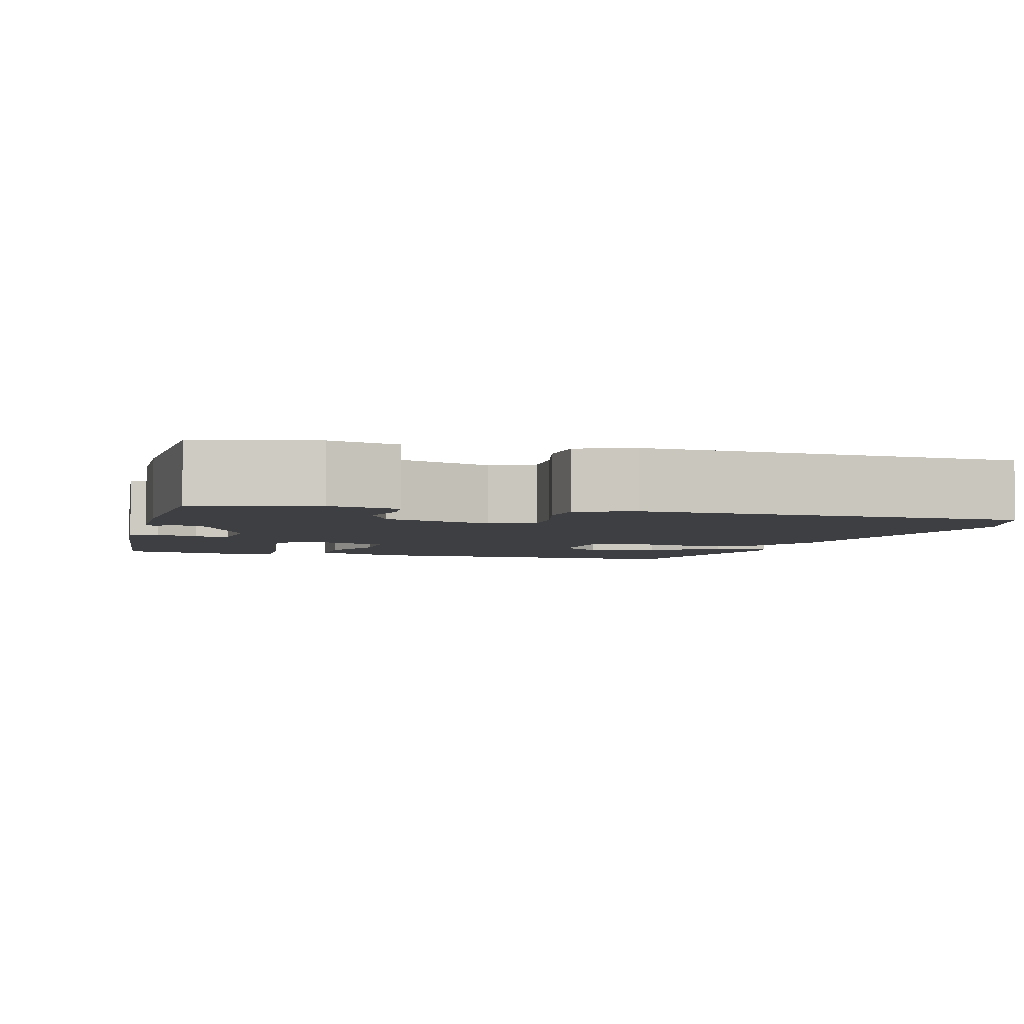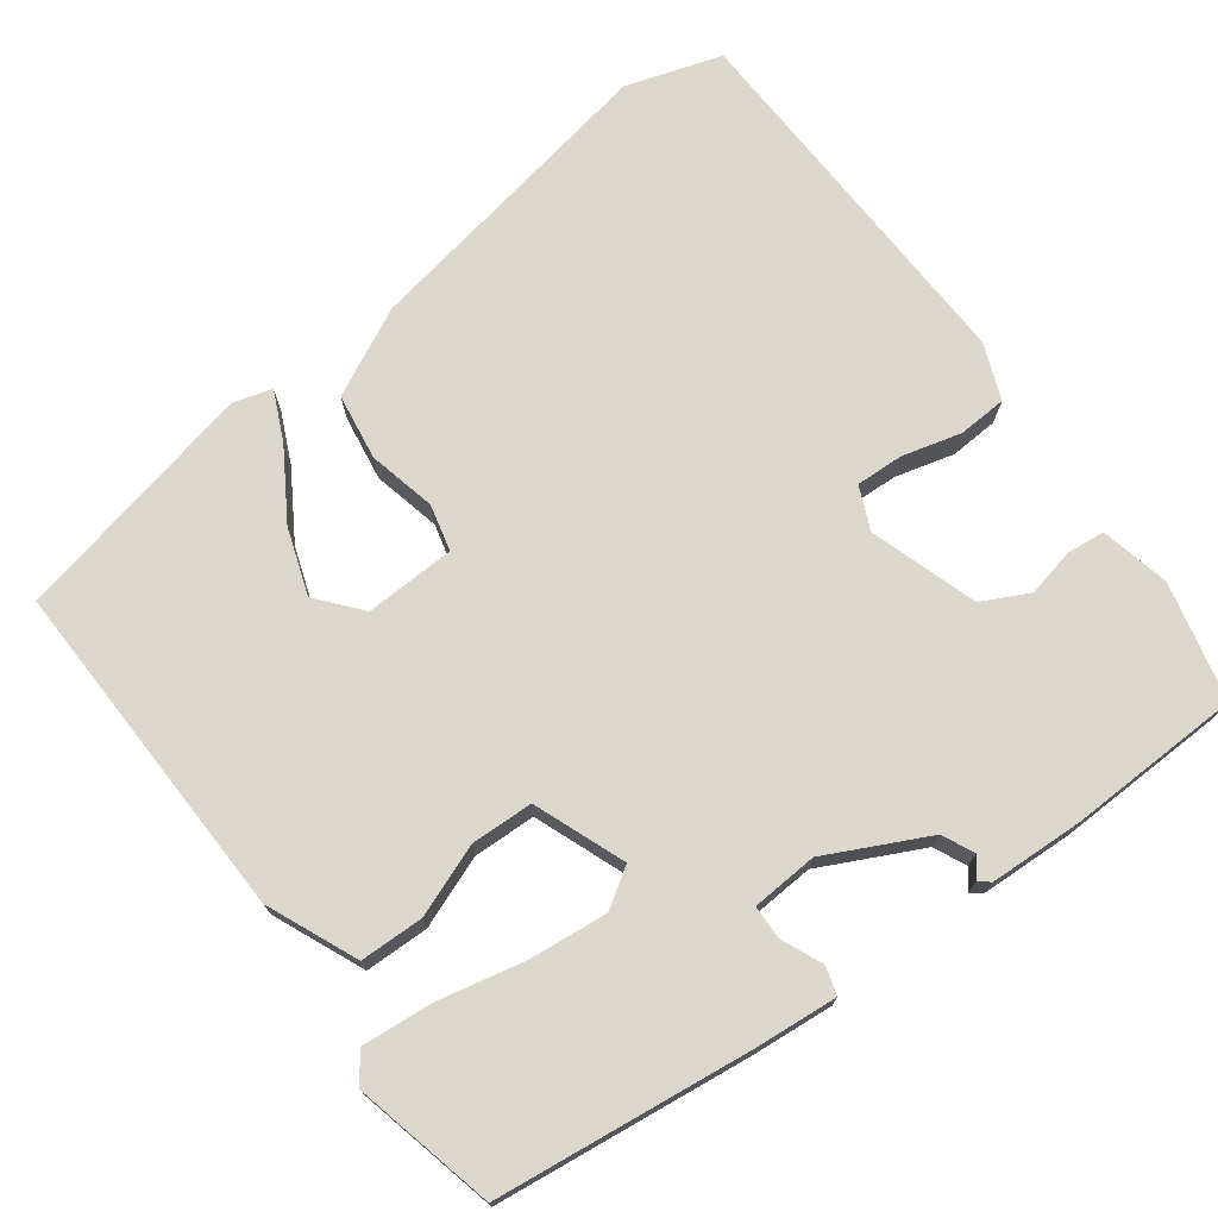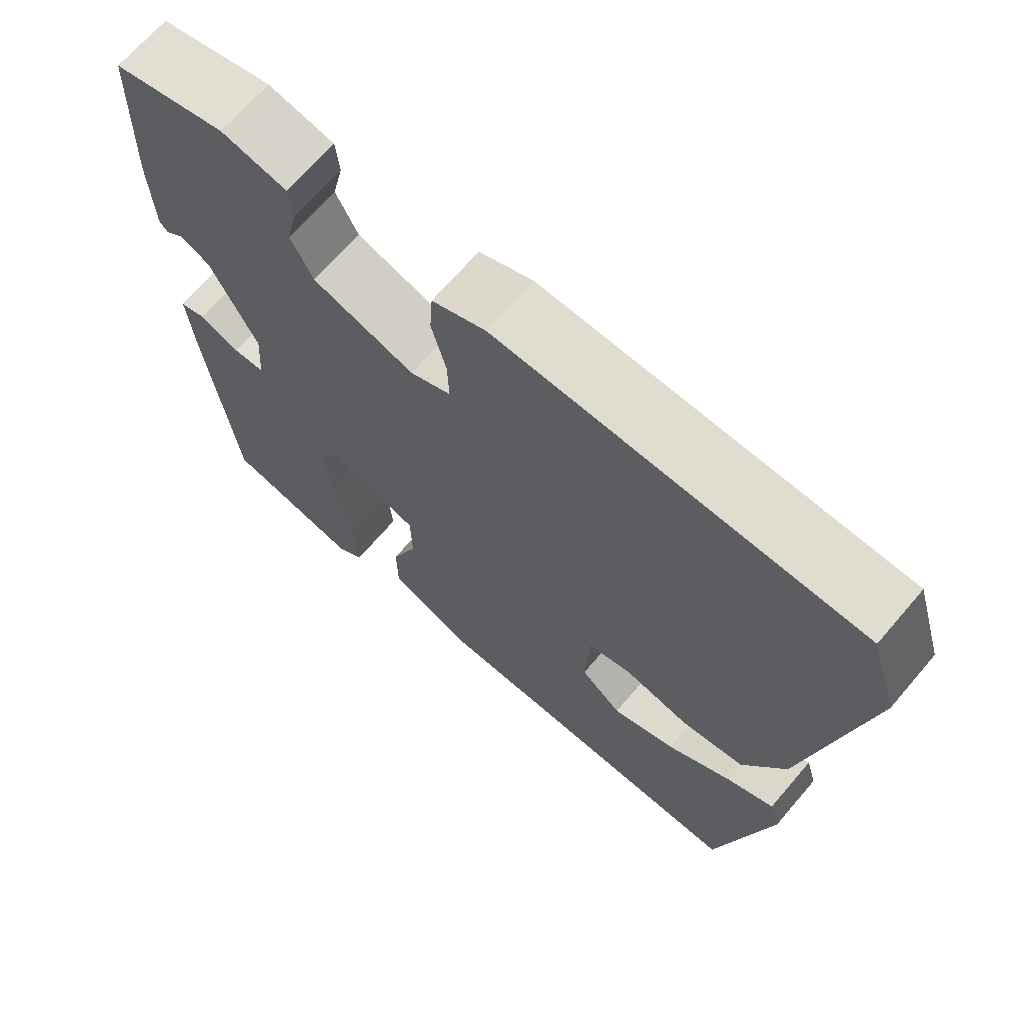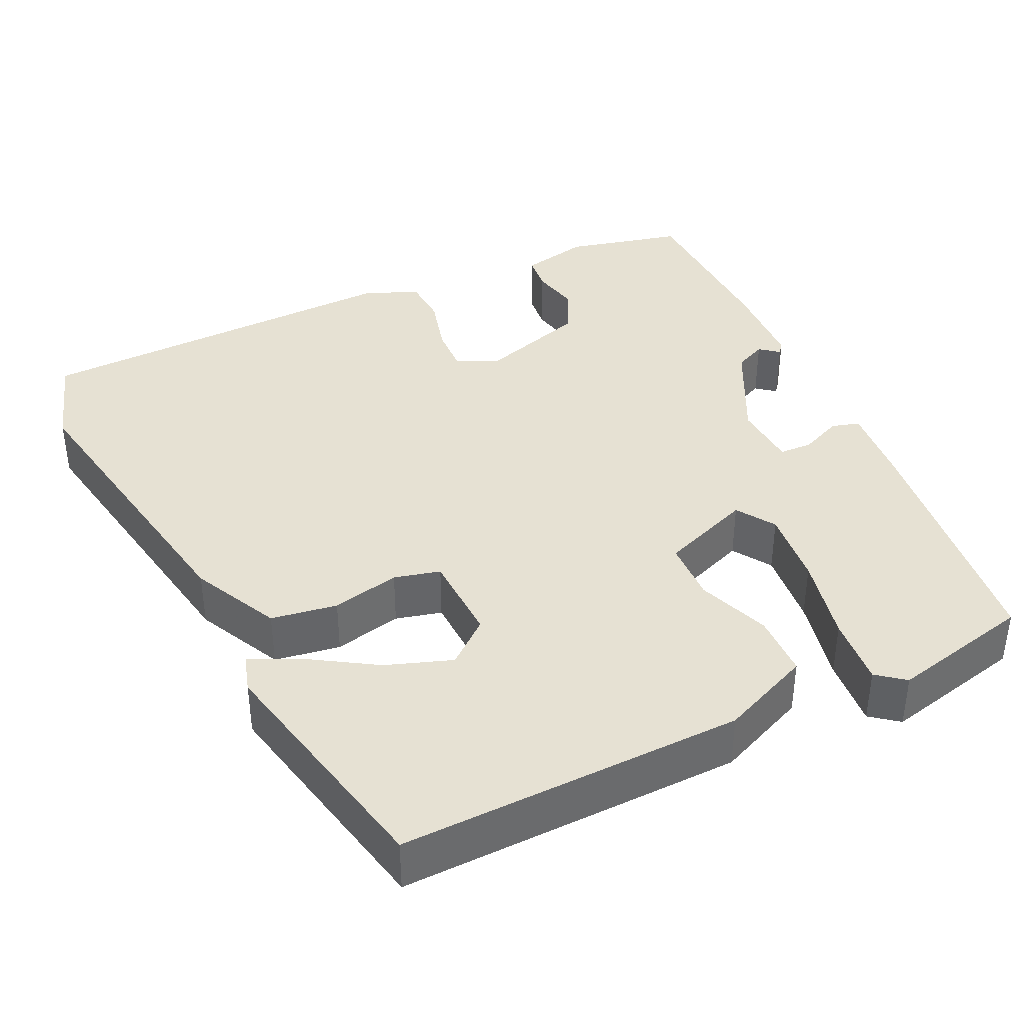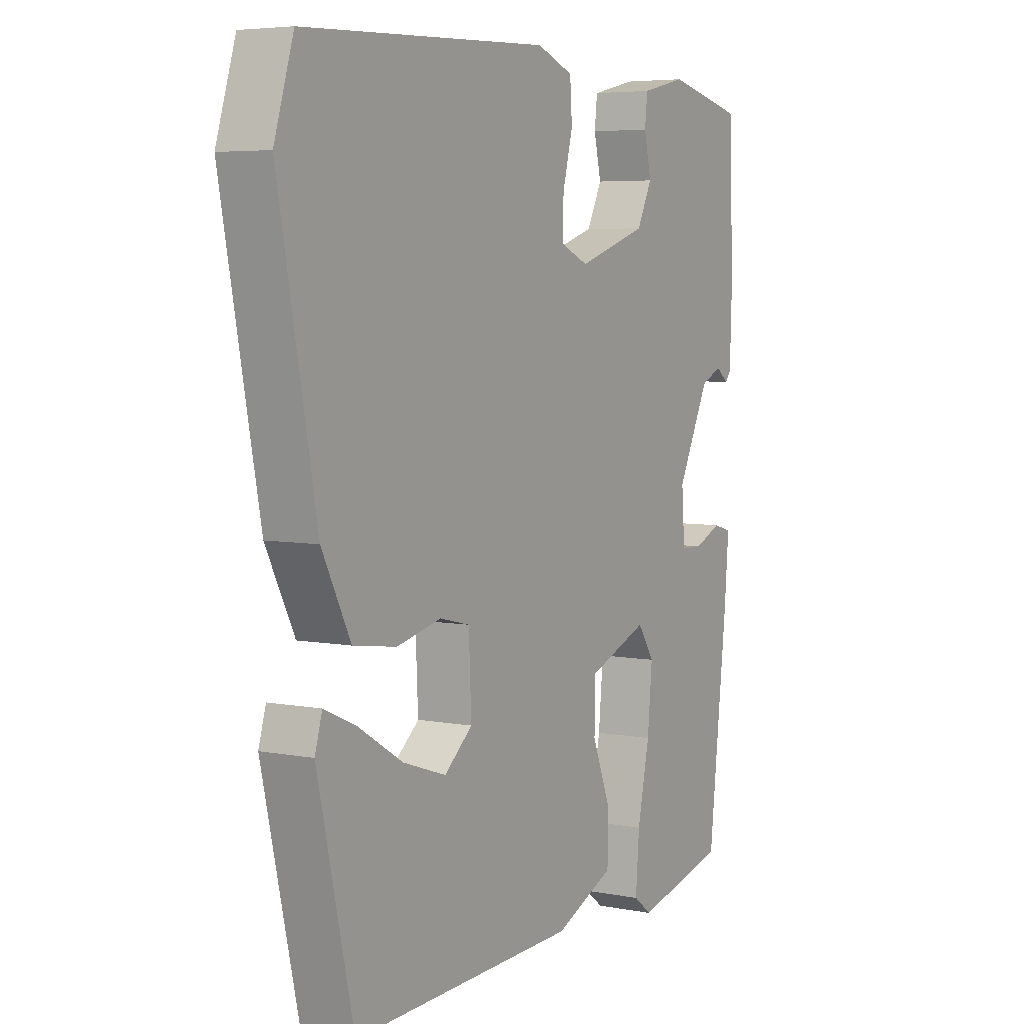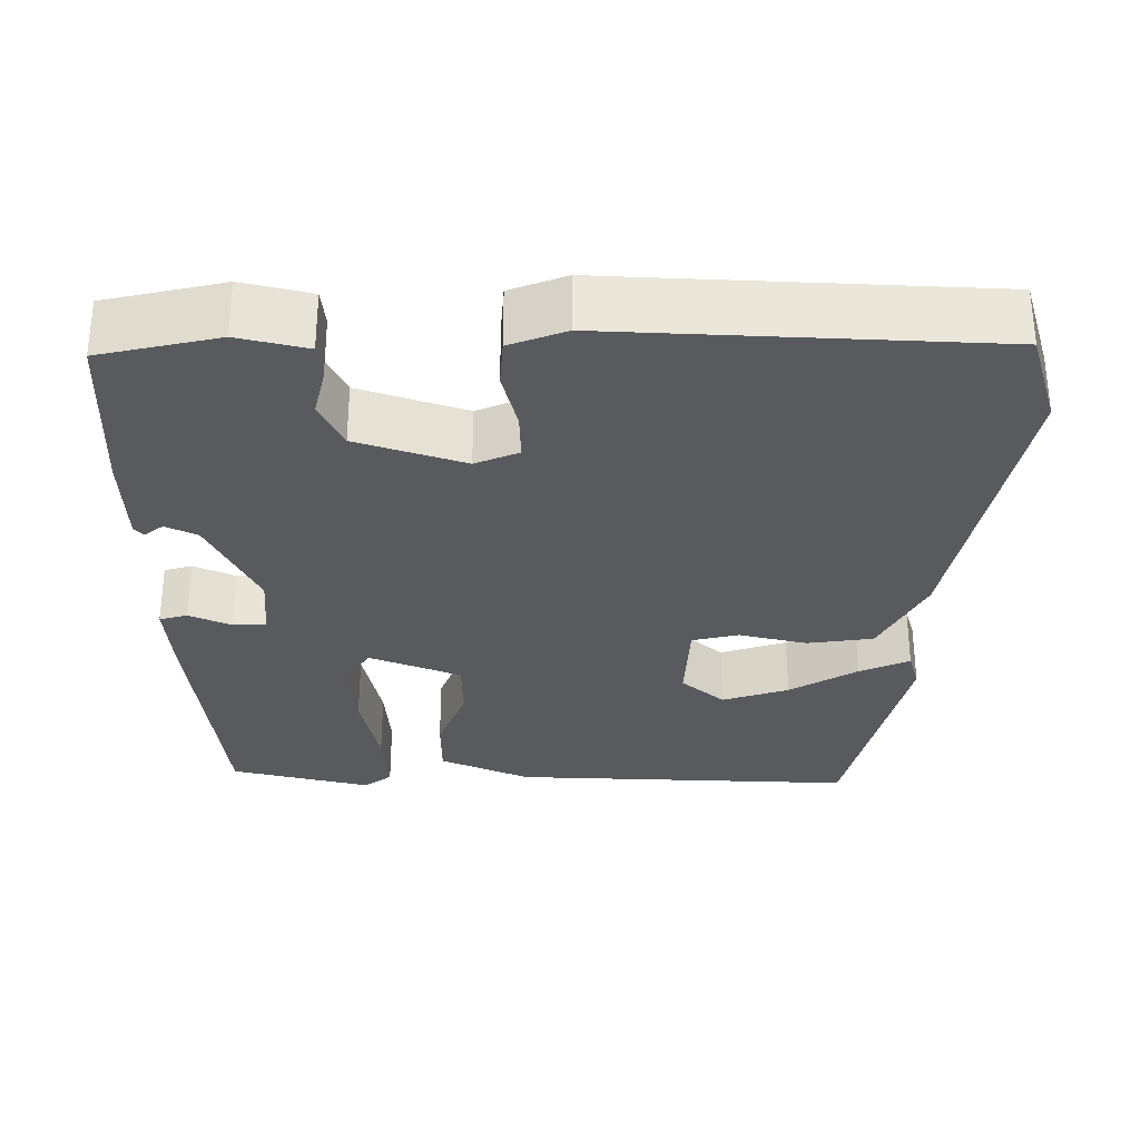
<metadata>
{"format":"obj","ext":"obj","renderer":"f3d","projection":"perspective","resolution":1024,"background":"white","views":[{"elev":-4.0,"azim":-15.6,"up":"+Y"},{"elev":73.3,"azim":-126.1,"up":"+Y"},{"elev":68.4,"azim":40.6,"up":"+Z"},{"elev":38.9,"azim":155.2,"up":"+Y"},{"elev":5.4,"azim":120.8,"up":"+Z"},{"elev":-30.7,"azim":-0.5,"up":"+Y"}]}
</metadata>
<code>
v 0.495 0.07 0.517
v 0.532 0.07 0.397
v 0.459 0.07 0.011
v 0.404 0.07 -0.098
v 0.321 0.07 -0.11
v 0.236 0.07 -0.09
v 0.178 0.07 -0.104
v 0.173 0.07 -0.217
v 0.227 0.07 -0.263
v 0.31 0.07 -0.235
v 0.395 0.07 -0.183
v 0.457 0.07 -0.155
v 0.471 0.07 -0.203
v 0.402 0.07 -0.511
v -0.03 0.07 -0.496
v -0.143 0.07 -0.446
v -0.144 0.07 -0.366
v -0.109 0.07 -0.276
v -0.111 0.07 -0.198
v -0.225 0.07 -0.153
v -0.257 0.07 -0.201
v -0.248 0.07 -0.299
v -0.225 0.07 -0.409
v -0.218 0.07 -0.497
v -0.253 0.07 -0.524
v -0.43 0.07 -0.481
v -0.466 0.07 -0.158
v -0.474 0.07 -0.057
v -0.439 0.07 -0.047
v -0.387 0.07 -0.07
v -0.345 0.07 -0.069
v -0.339 0.07 0.014
v -0.4 0.07 0.14
v -0.44 0.07 0.159
v -0.464 0.07 0.14
v -0.475 0.07 0.154
v -0.479 0.07 0.271
v -0.471 0.07 0.489
v -0.323 0.07 0.523
v -0.237 0.07 0.503
v -0.232 0.07 0.456
v -0.246 0.07 0.395
v -0.217 0.07 0.336
v -0.083 0.07 0.292
v -0.029 0.07 0.315
v -0.031 0.07 0.375
v -0.05 0.07 0.449
v -0.046 0.07 0.51
v 0.024 0.07 0.537
v 0.495 0 0.517
v 0.532 0 0.397
v 0.459 0 0.011
v 0.404 0 -0.098
v 0.321 0 -0.11
v 0.236 0 -0.09
v 0.178 0 -0.104
v 0.173 0 -0.217
v 0.227 0 -0.263
v 0.31 0 -0.235
v 0.395 0 -0.183
v 0.457 0 -0.155
v 0.471 0 -0.203
v 0.402 0 -0.511
v -0.03 0 -0.496
v -0.143 0 -0.446
v -0.144 0 -0.366
v -0.109 0 -0.276
v -0.111 0 -0.198
v -0.225 0 -0.153
v -0.257 0 -0.201
v -0.248 0 -0.299
v -0.225 0 -0.409
v -0.218 0 -0.497
v -0.253 0 -0.524
v -0.43 0 -0.481
v -0.466 0 -0.158
v -0.474 0 -0.057
v -0.439 0 -0.047
v -0.387 0 -0.07
v -0.345 0 -0.069
v -0.339 0 0.014
v -0.4 0 0.14
v -0.44 0 0.159
v -0.464 0 0.14
v -0.475 0 0.154
v -0.479 0 0.271
v -0.471 0 0.489
v -0.323 0 0.523
v -0.237 0 0.503
v -0.232 0 0.456
v -0.246 0 0.395
v -0.217 0 0.336
v -0.083 0 0.292
v -0.029 0 0.315
v -0.031 0 0.375
v -0.05 0 0.449
v -0.046 0 0.51
v 0.024 0 0.537
f 4 5 6
f 3 4 6
f 2 3 6
f 1 2 6
f 49 1 6
f 48 49 6
f 47 48 6
f 46 47 6
f 45 46 6 7
f 44 45 7 8
f 43 44 8
f 40 41 42
f 39 40 42
f 38 39 42
f 37 38 42
f 36 37 42
f 35 36 42
f 34 35 42
f 33 34 42 43
f 32 33 43 8
f 28 29 30
f 27 28 30
f 26 27 30
f 25 26 30
f 24 25 30
f 23 24 30
f 22 23 30
f 21 22 30 31
f 20 21 31 32
f 16 17 18
f 15 16 18
f 14 15 18
f 14 18 19
f 12 13 14
f 11 12 14
f 10 11 14
f 9 10 14
f 9 14 19
f 19 20 32
f 9 19 32
f 8 9 32
f 55 54 53
f 55 53 52
f 55 52 51
f 55 51 50
f 55 50 98
f 55 98 97
f 55 97 96
f 55 96 95
f 56 55 95 94
f 57 56 94 93
f 57 93 92
f 91 90 89
f 91 89 88
f 91 88 87
f 91 87 86
f 91 86 85
f 91 85 84
f 91 84 83
f 92 91 83 82
f 57 92 82 81
f 79 78 77
f 79 77 76
f 79 76 75
f 79 75 74
f 79 74 73
f 79 73 72
f 79 72 71
f 80 79 71 70
f 81 80 70 69
f 67 66 65
f 67 65 64
f 67 64 63
f 68 67 63
f 63 62 61
f 63 61 60
f 63 60 59
f 63 59 58
f 68 63 58
f 81 69 68
f 81 68 58
f 81 58 57
f 1 50 51 2
f 2 51 52 3
f 3 52 53 4
f 4 53 54 5
f 5 54 55 6
f 6 55 56 7
f 7 56 57 8
f 8 57 58 9
f 9 58 59 10
f 10 59 60 11
f 11 60 61 12
f 12 61 62 13
f 13 62 63 14
f 14 63 64 15
f 15 64 65 16
f 16 65 66 17
f 17 66 67 18
f 18 67 68 19
f 19 68 69 20
f 20 69 70 21
f 21 70 71 22
f 22 71 72 23
f 23 72 73 24
f 24 73 74 25
f 25 74 75 26
f 26 75 76 27
f 27 76 77 28
f 28 77 78 29
f 29 78 79 30
f 30 79 80 31
f 31 80 81 32
f 32 81 82 33
f 33 82 83 34
f 34 83 84 35
f 35 84 85 36
f 36 85 86 37
f 37 86 87 38
f 38 87 88 39
f 39 88 89 40
f 40 89 90 41
f 41 90 91 42
f 42 91 92 43
f 43 92 93 44
f 44 93 94 45
f 45 94 95 46
f 46 95 96 47
f 47 96 97 48
f 48 97 98 49
f 49 98 50 1

</code>
